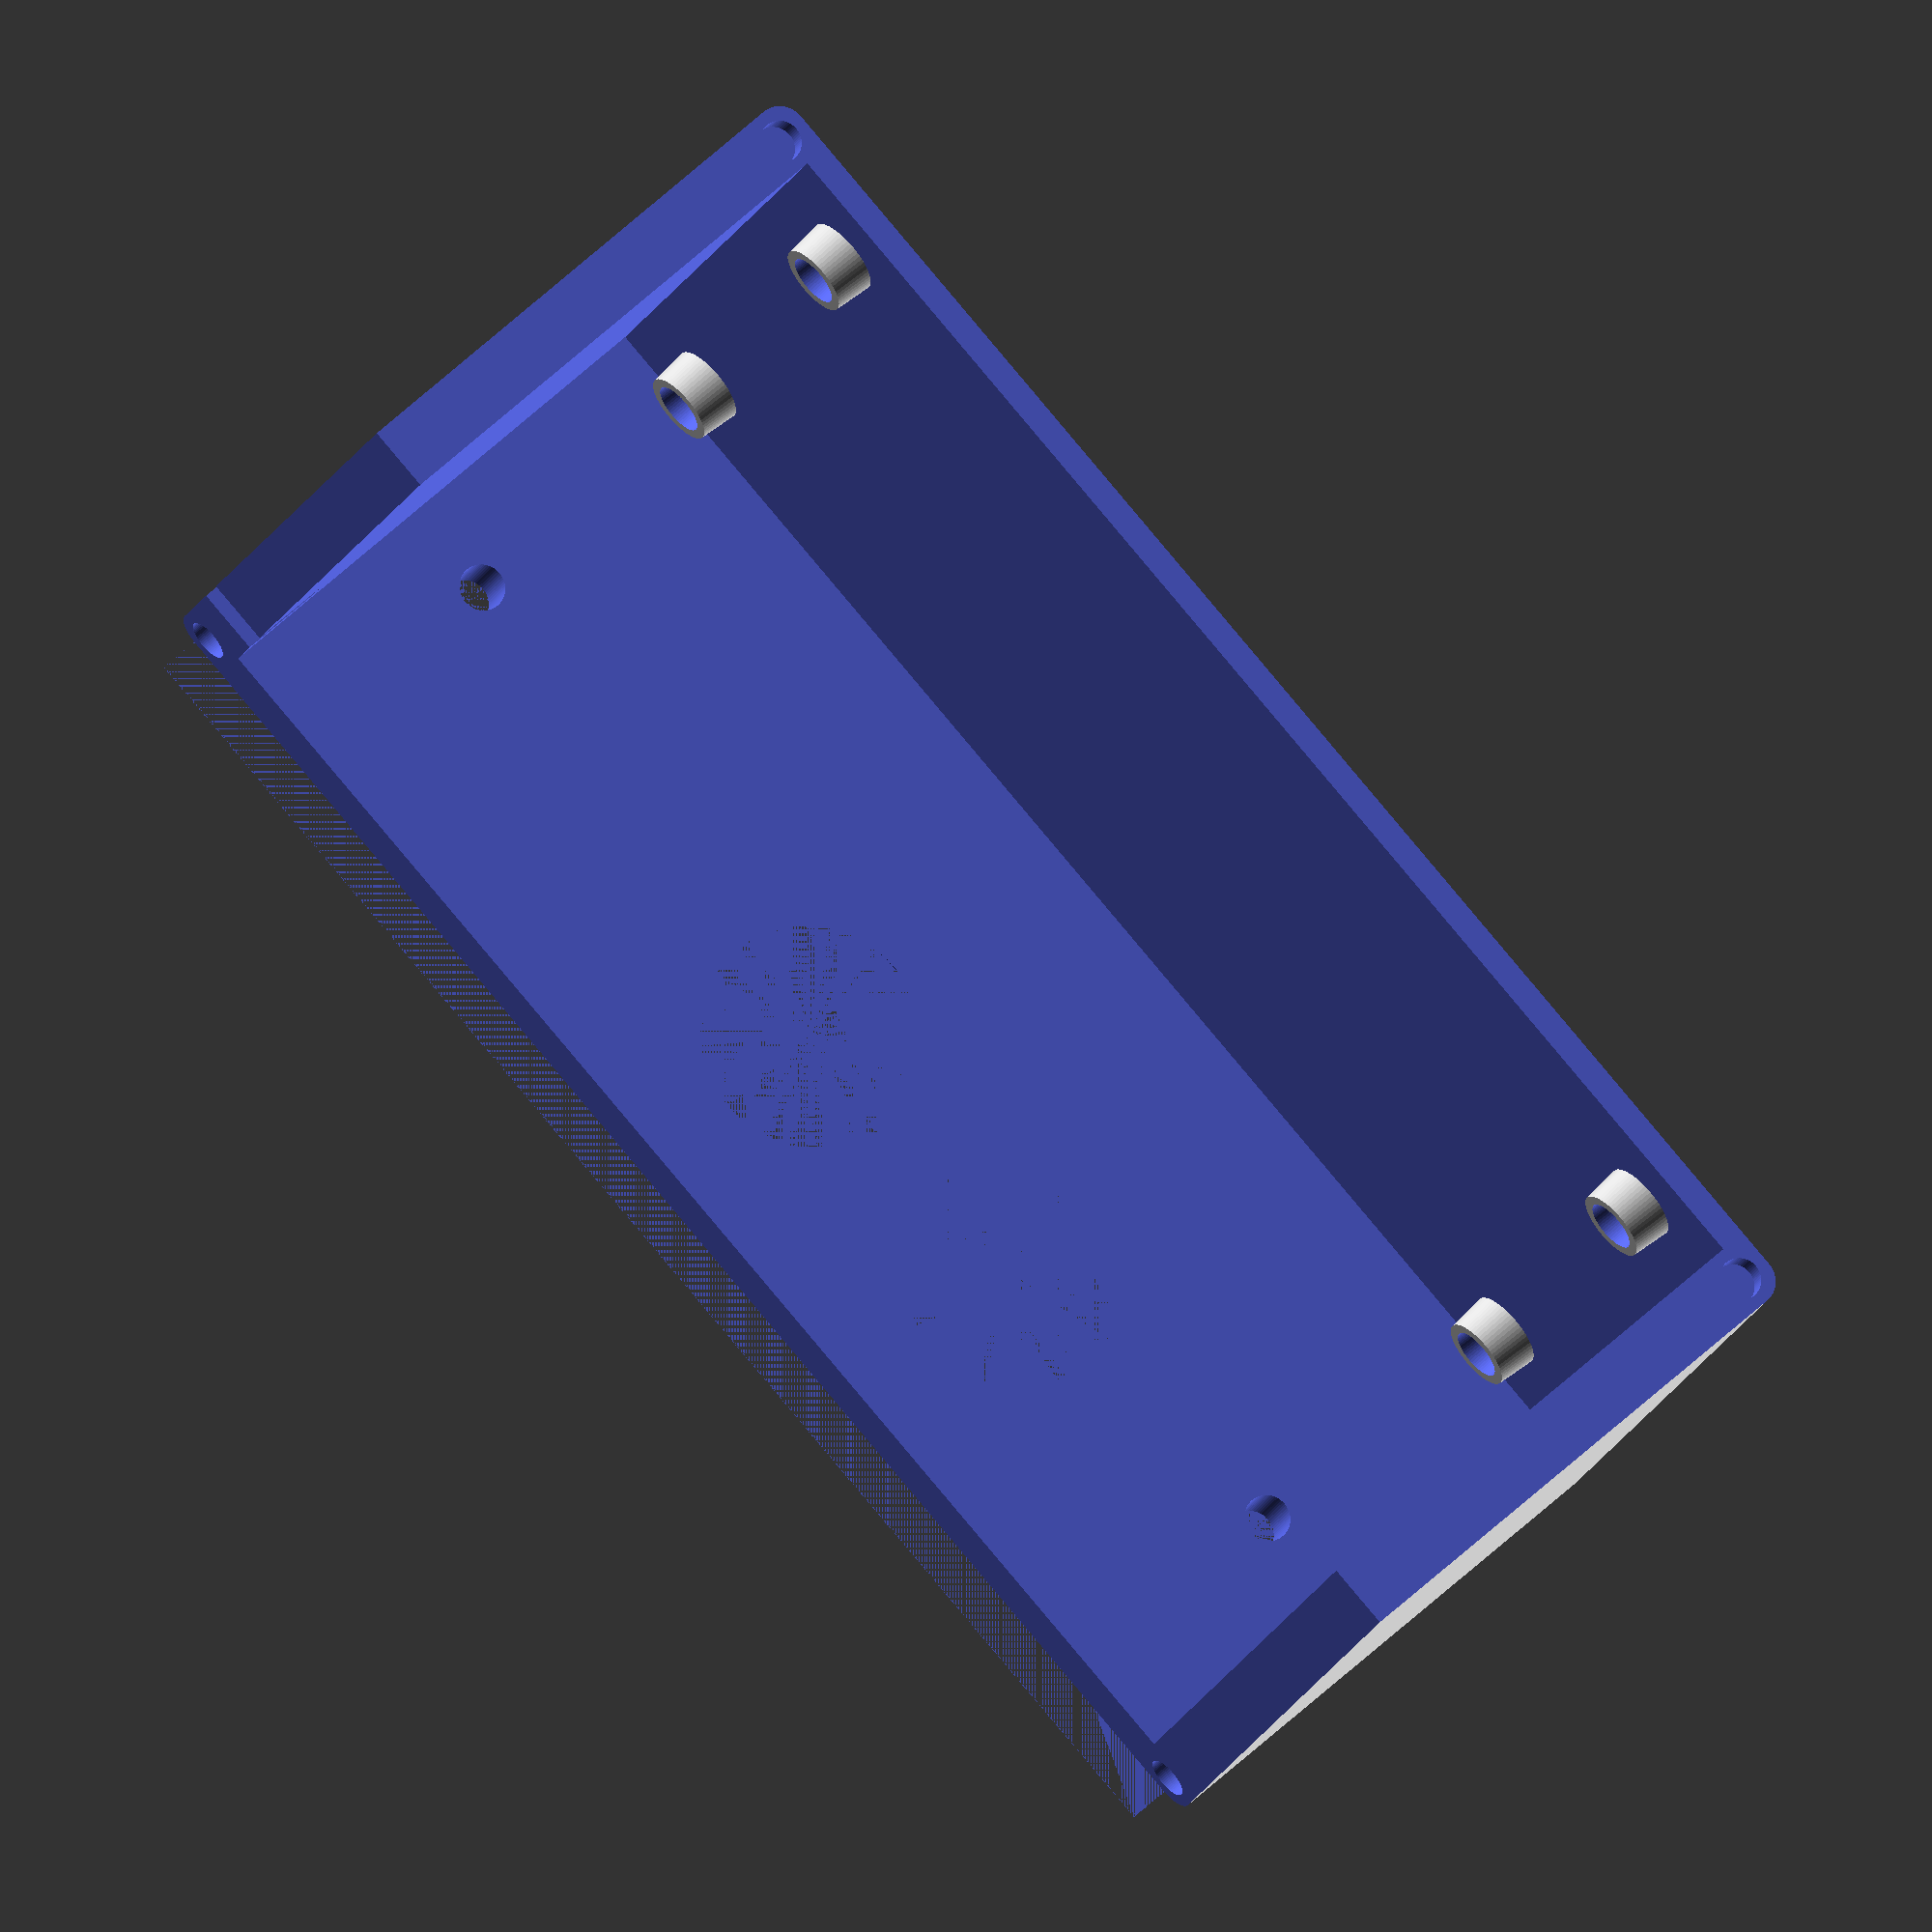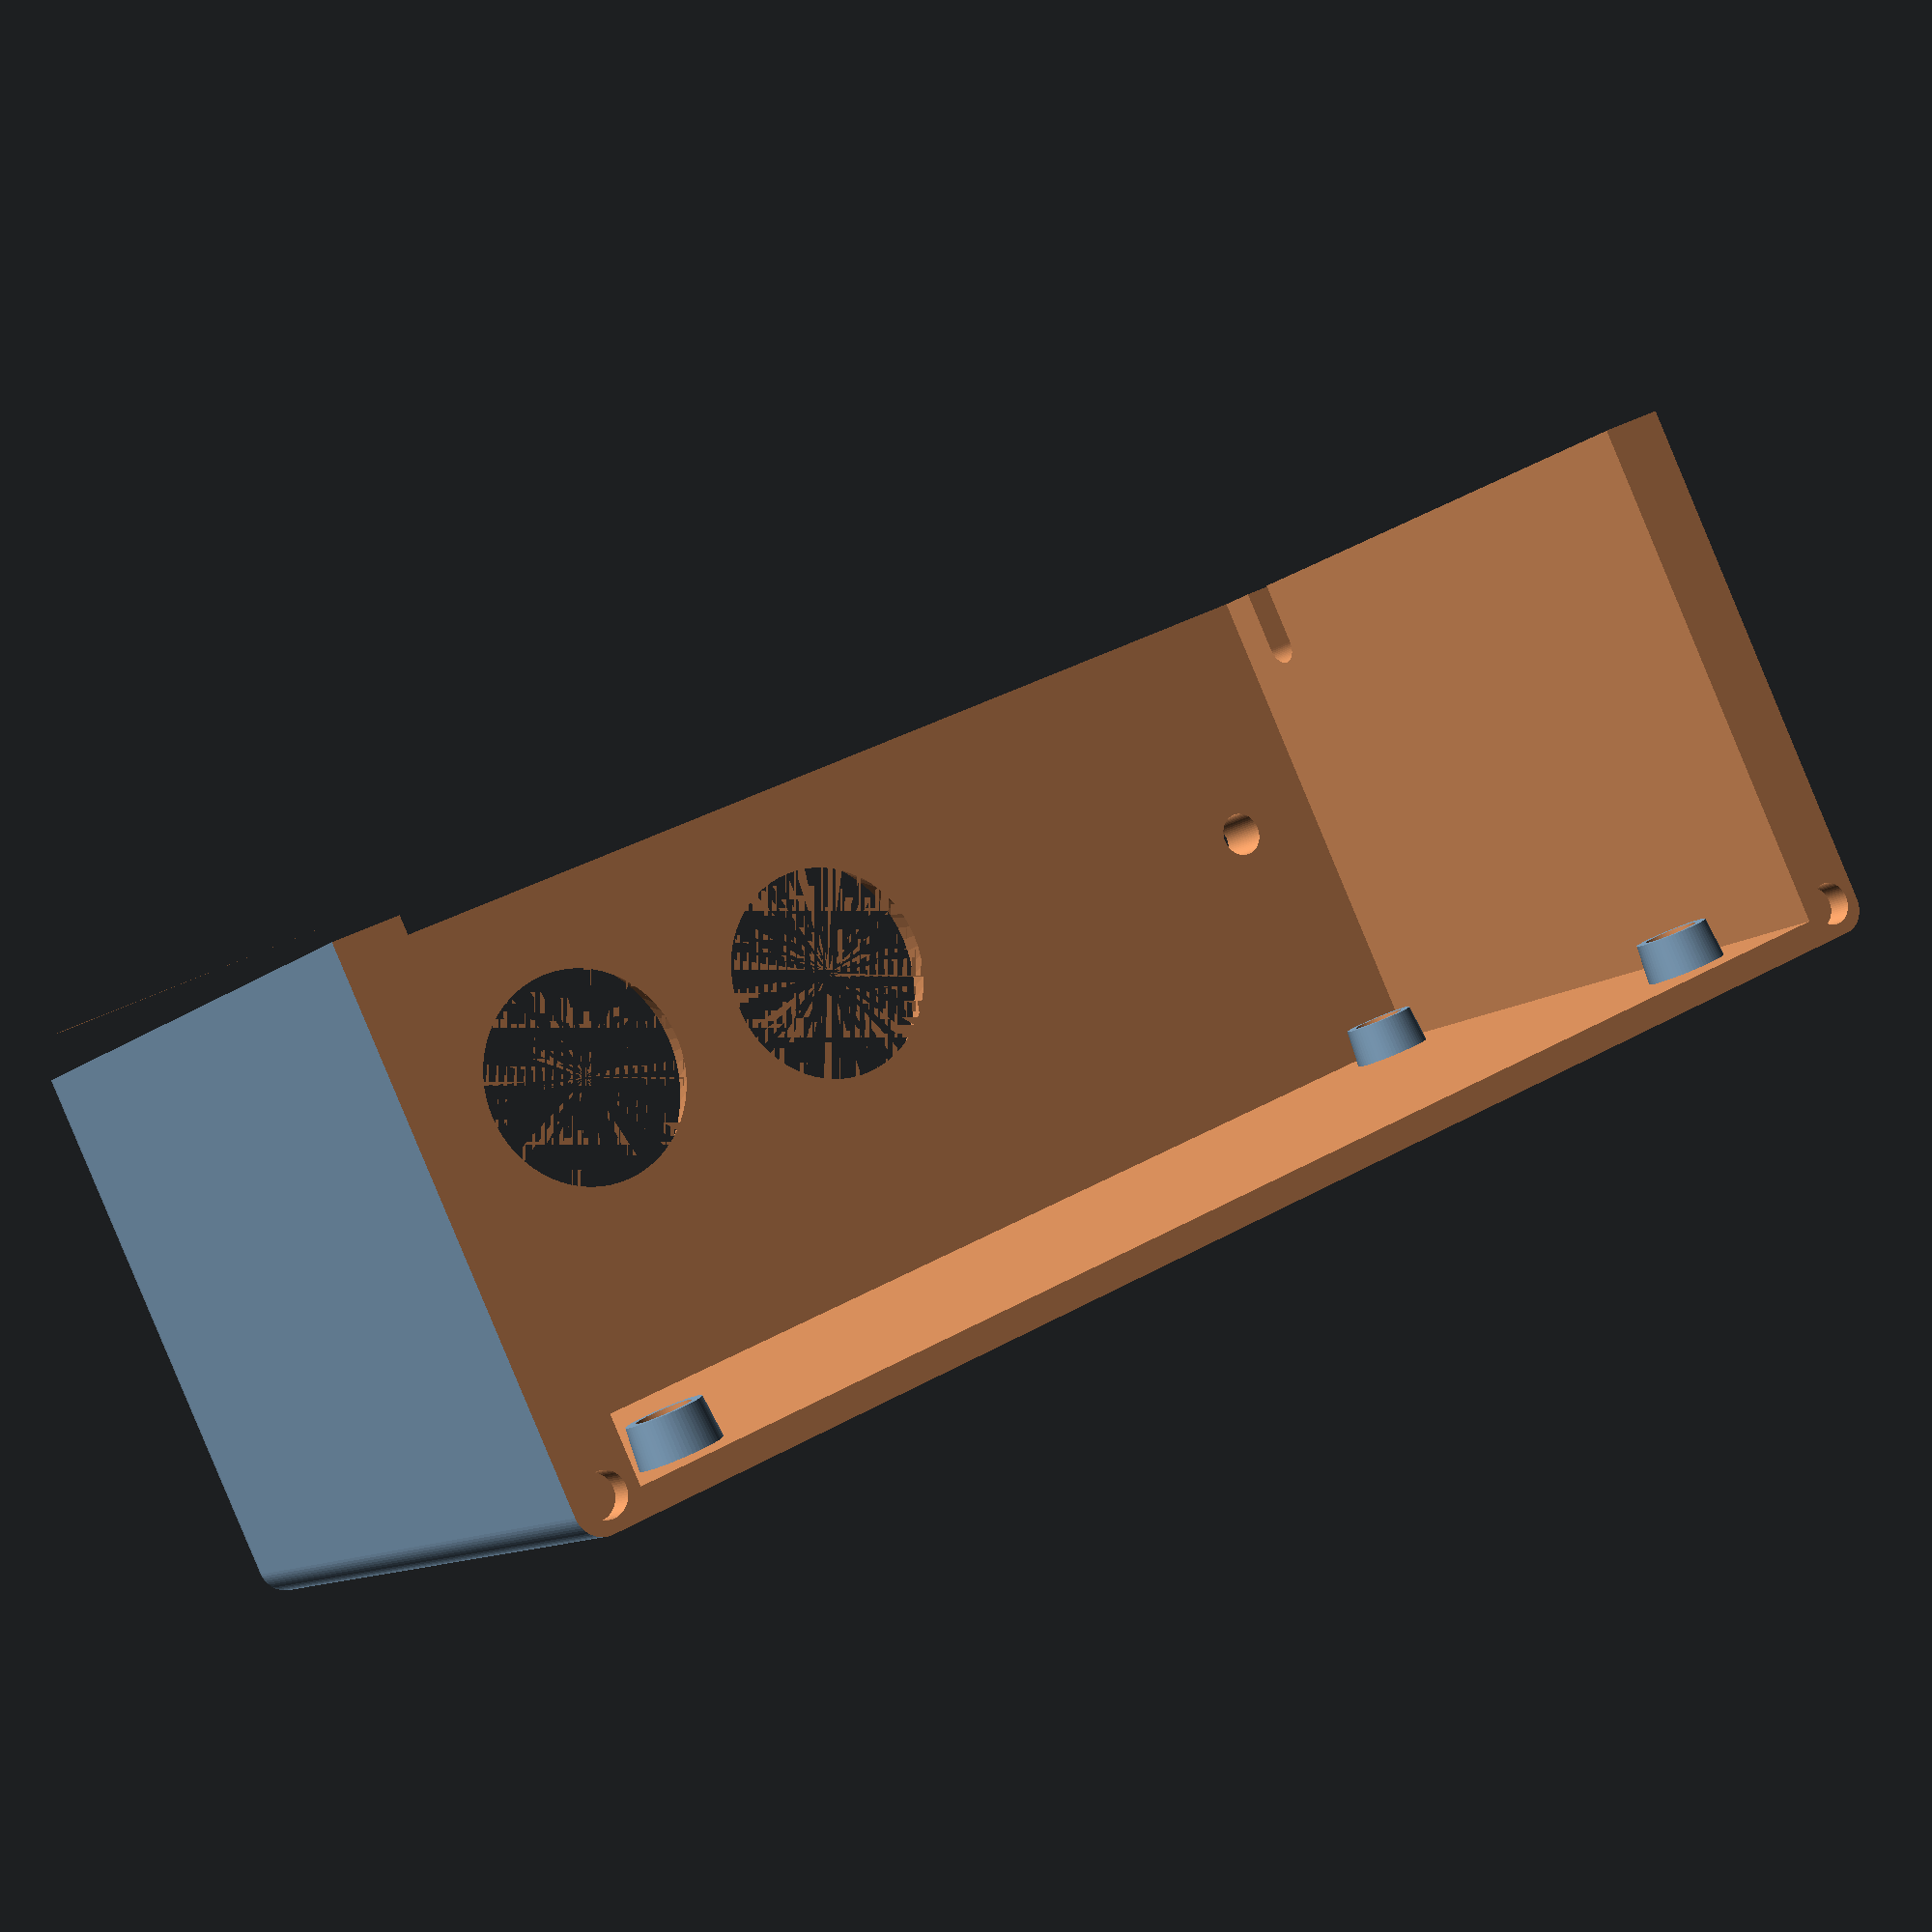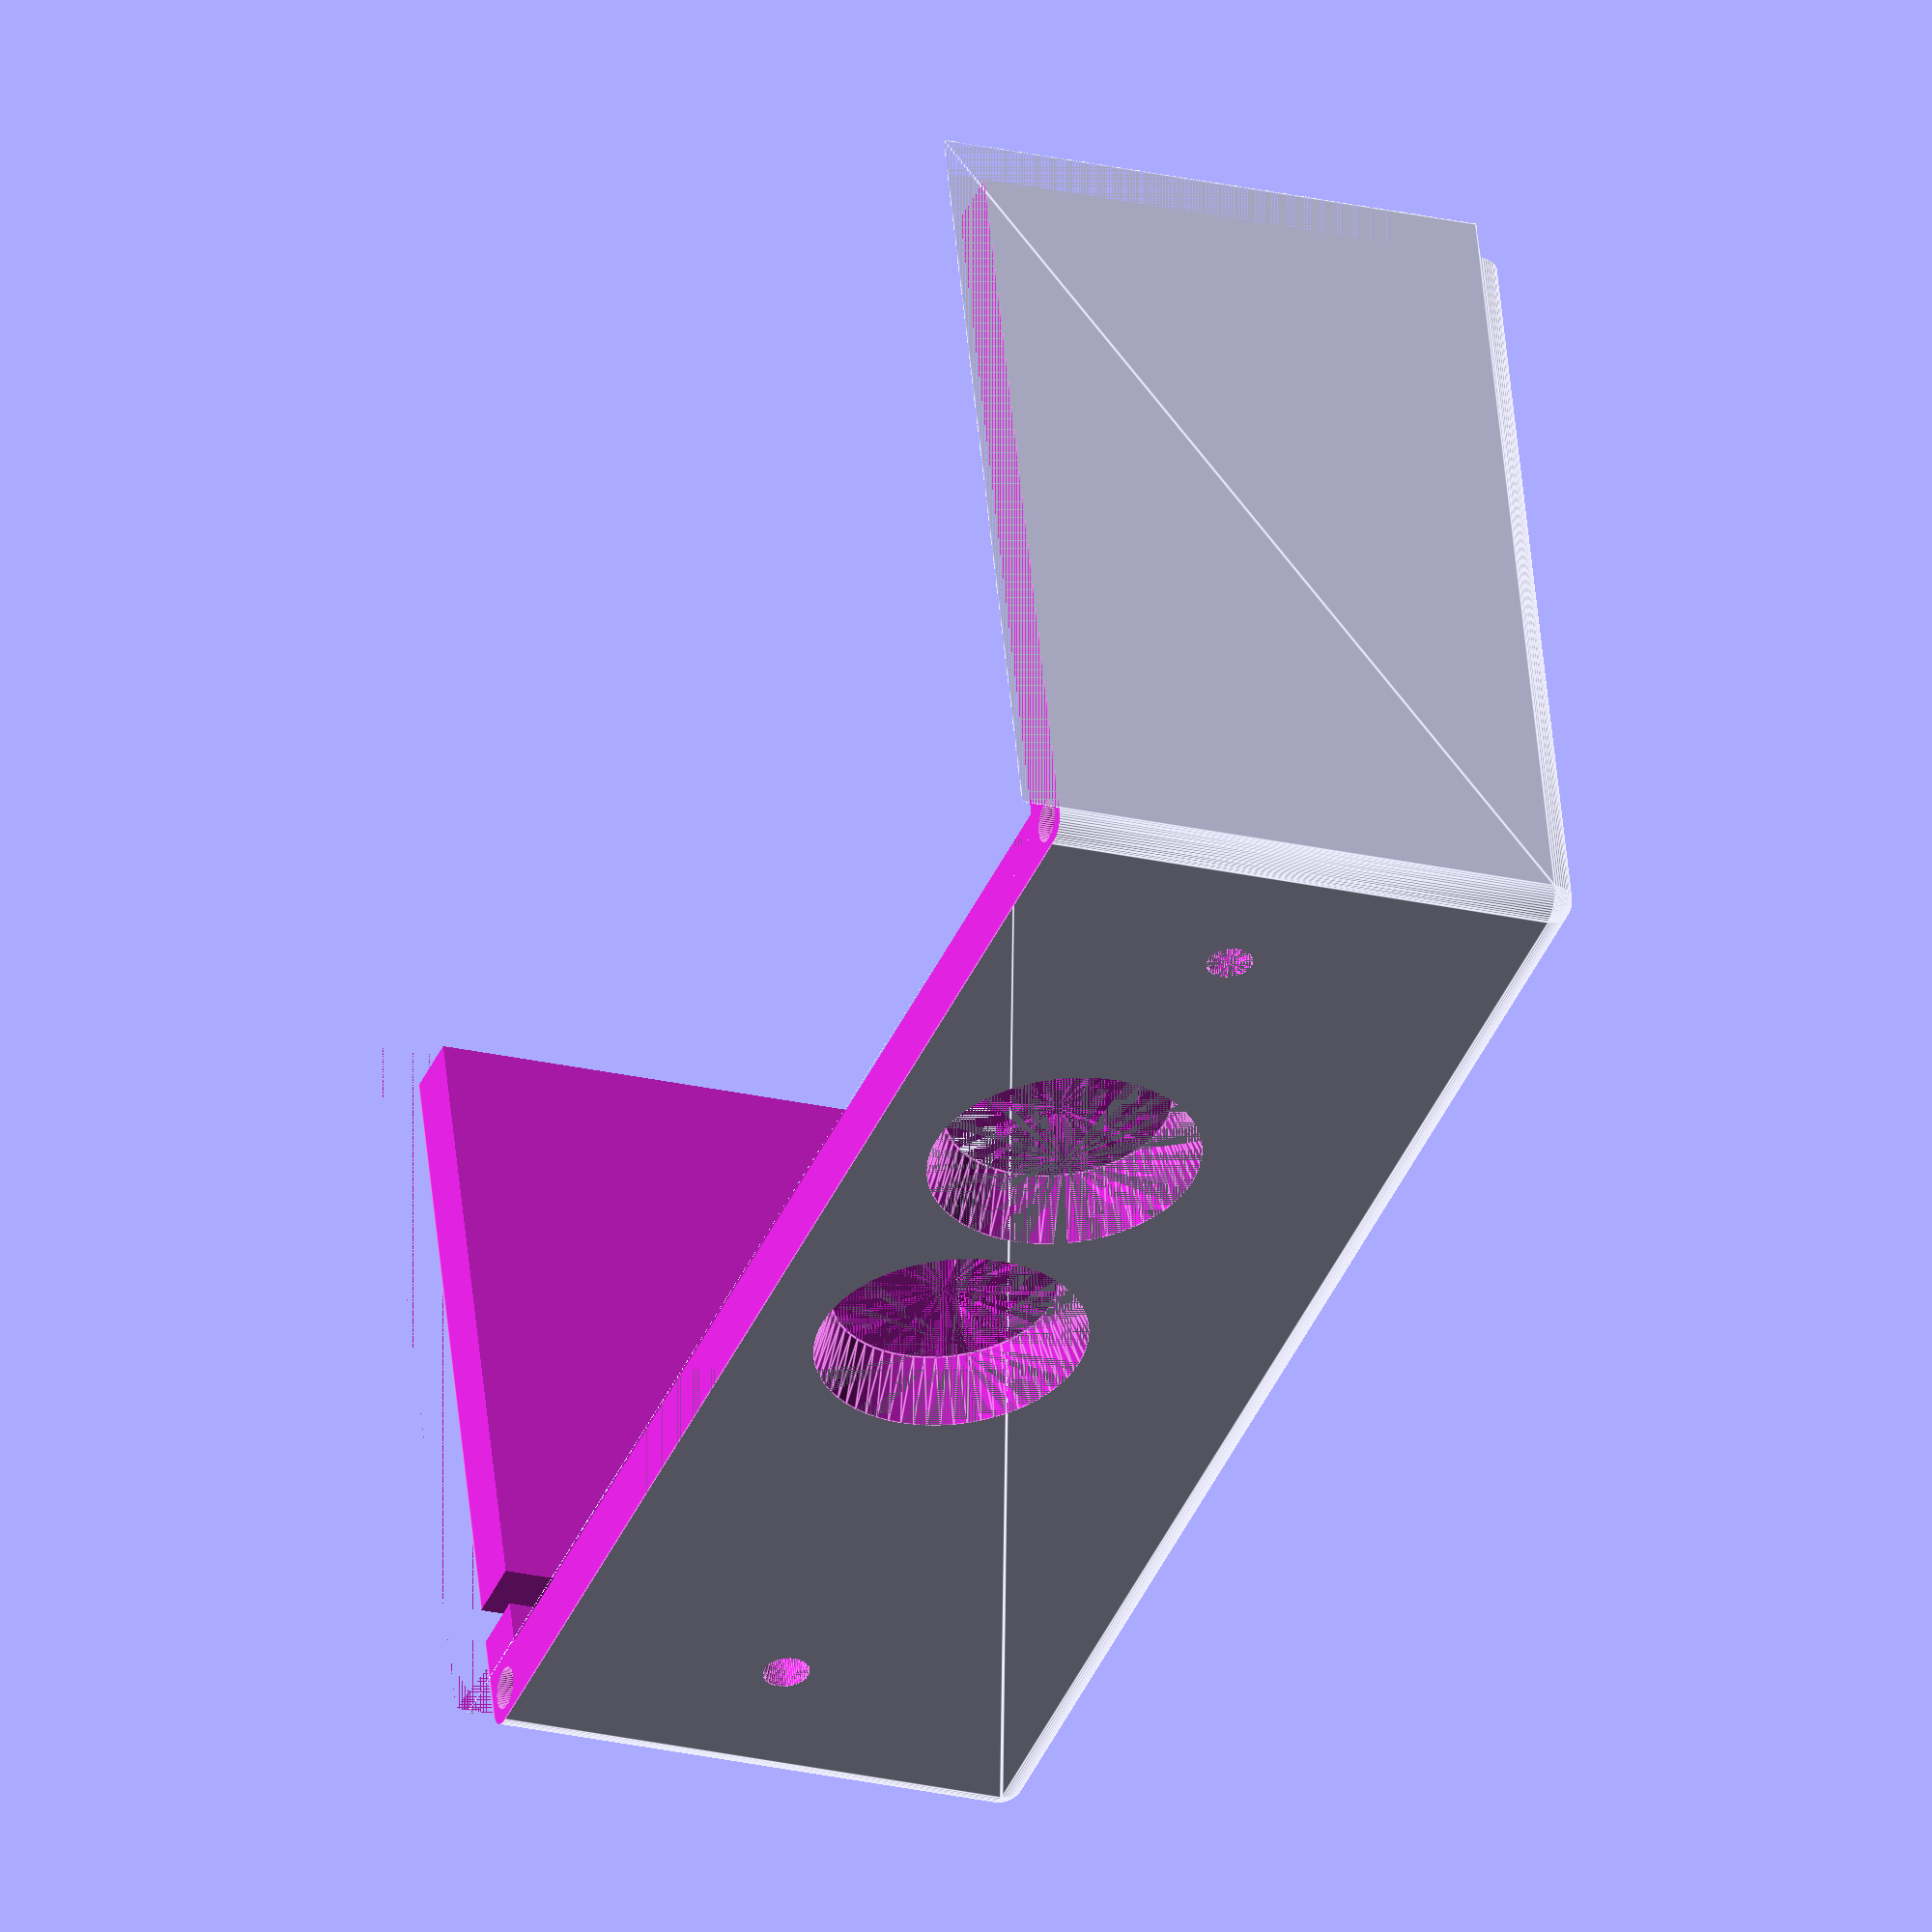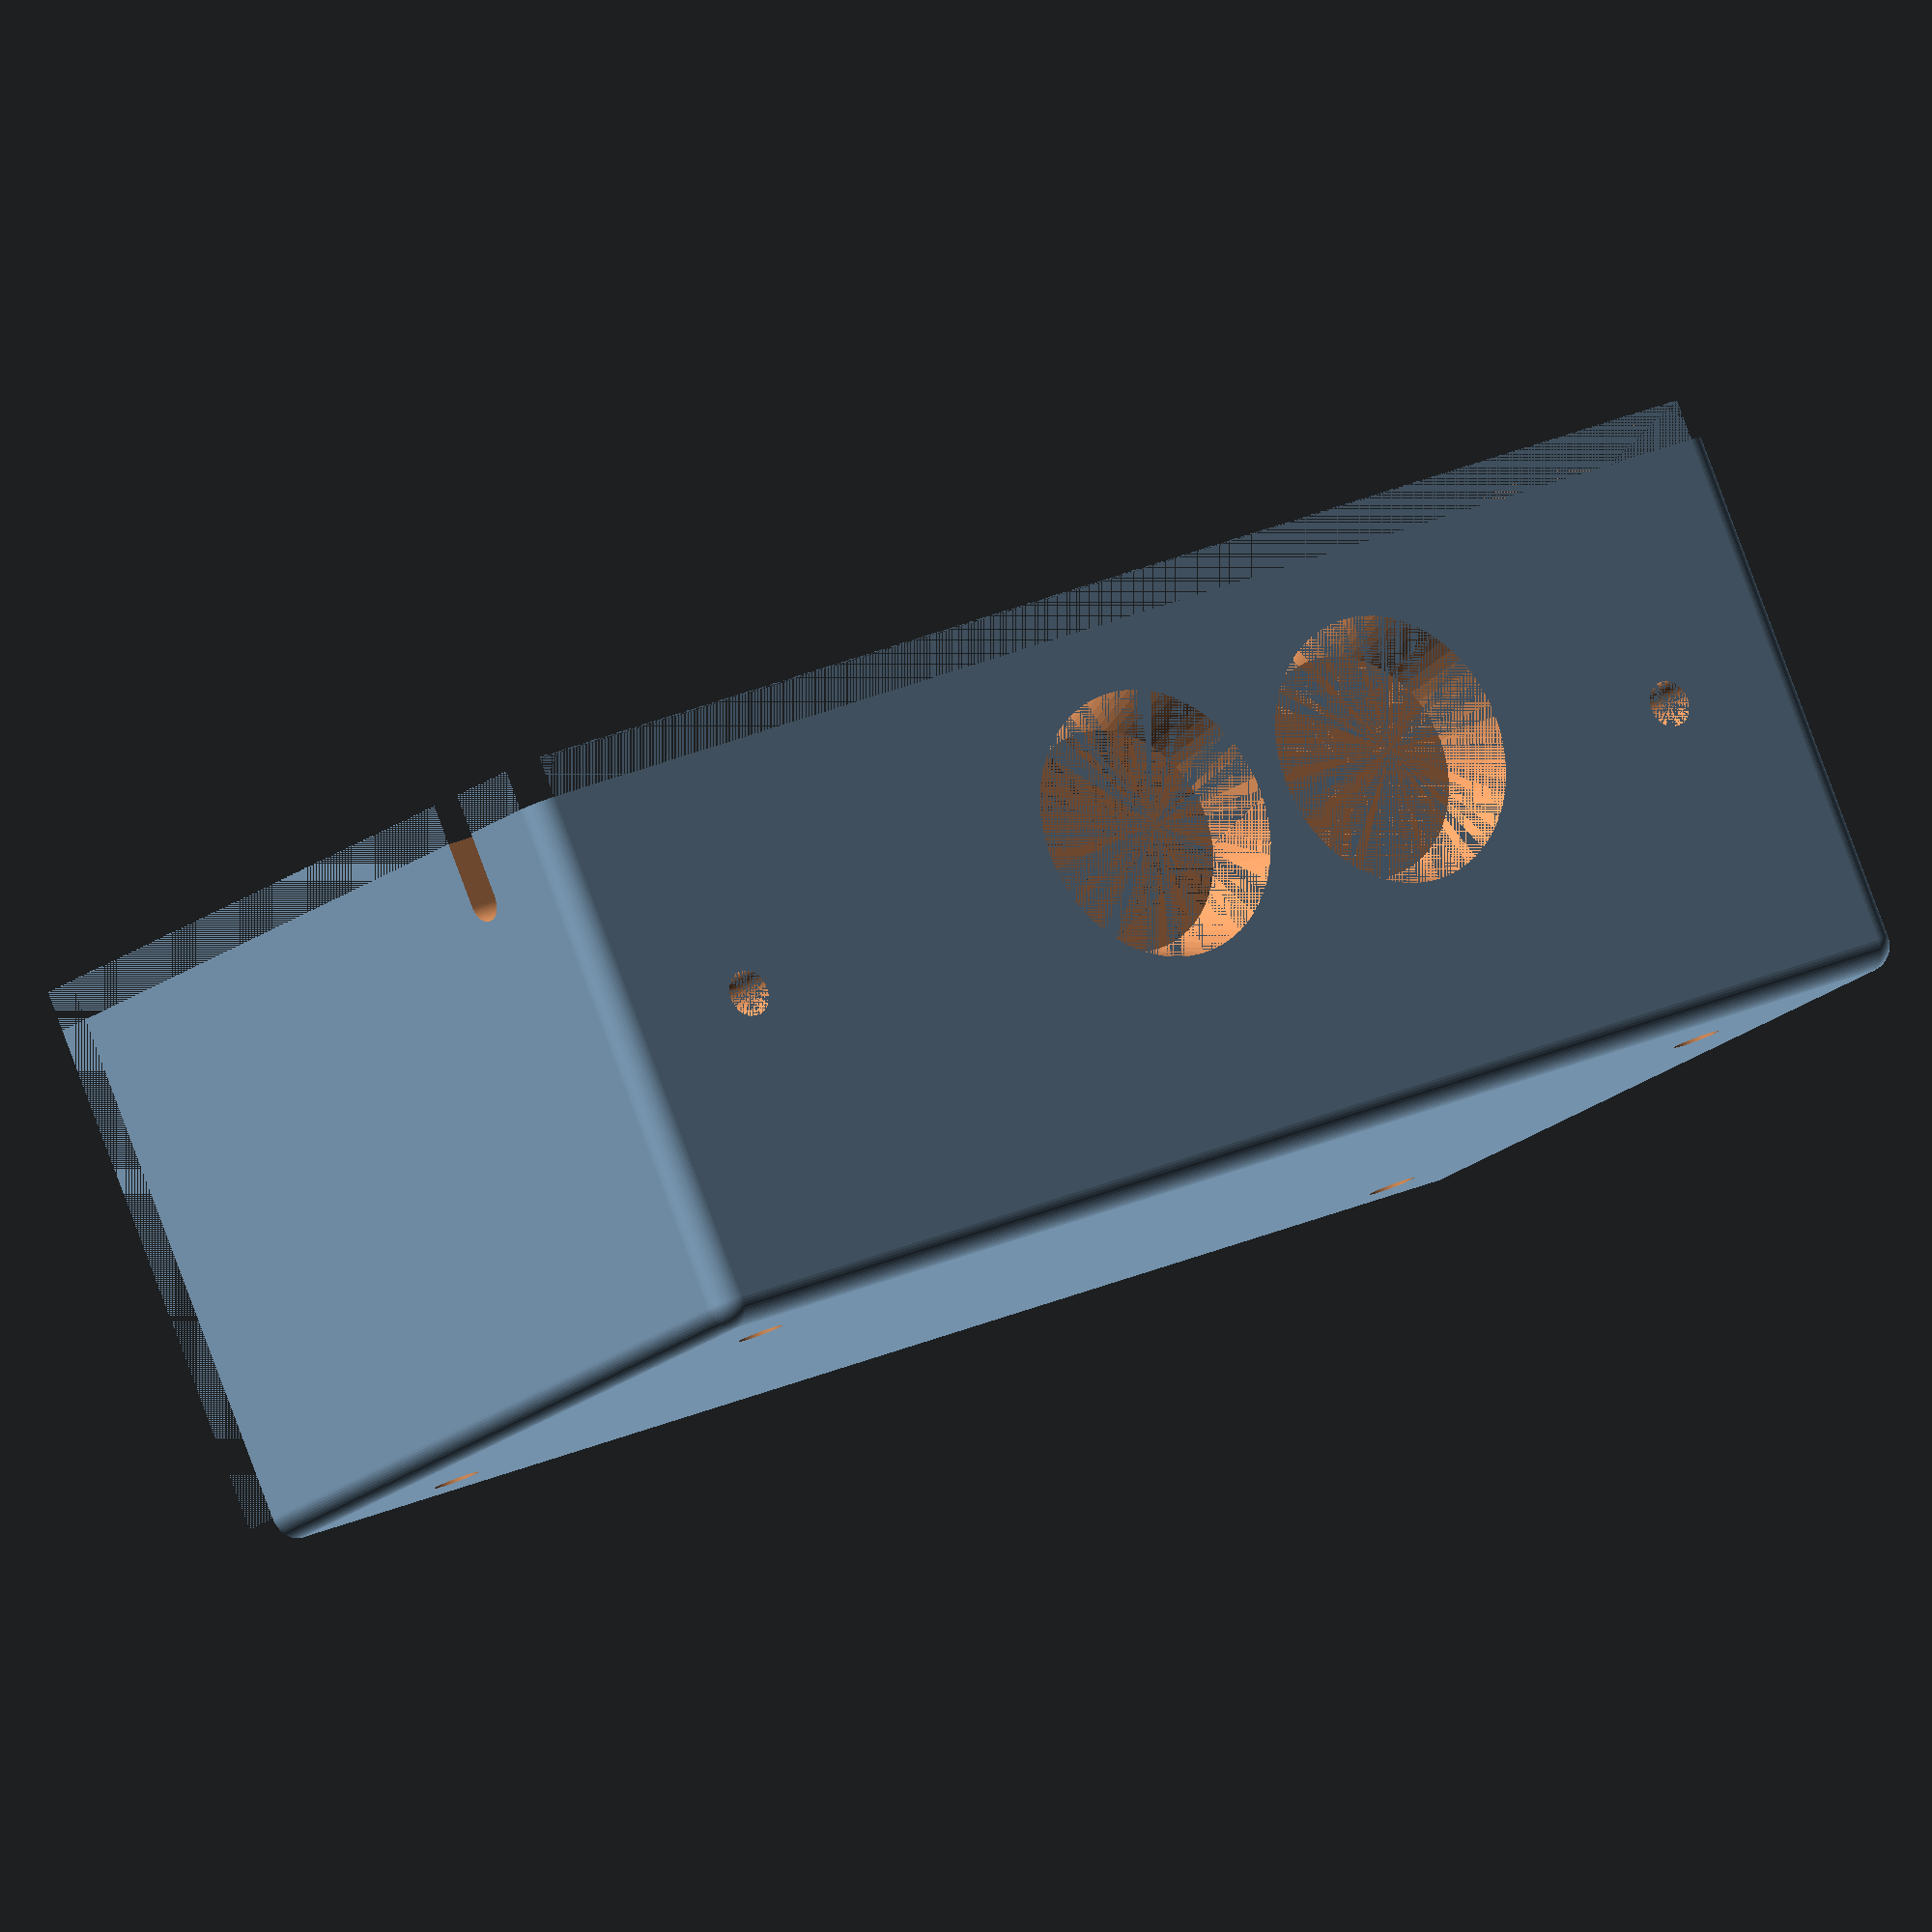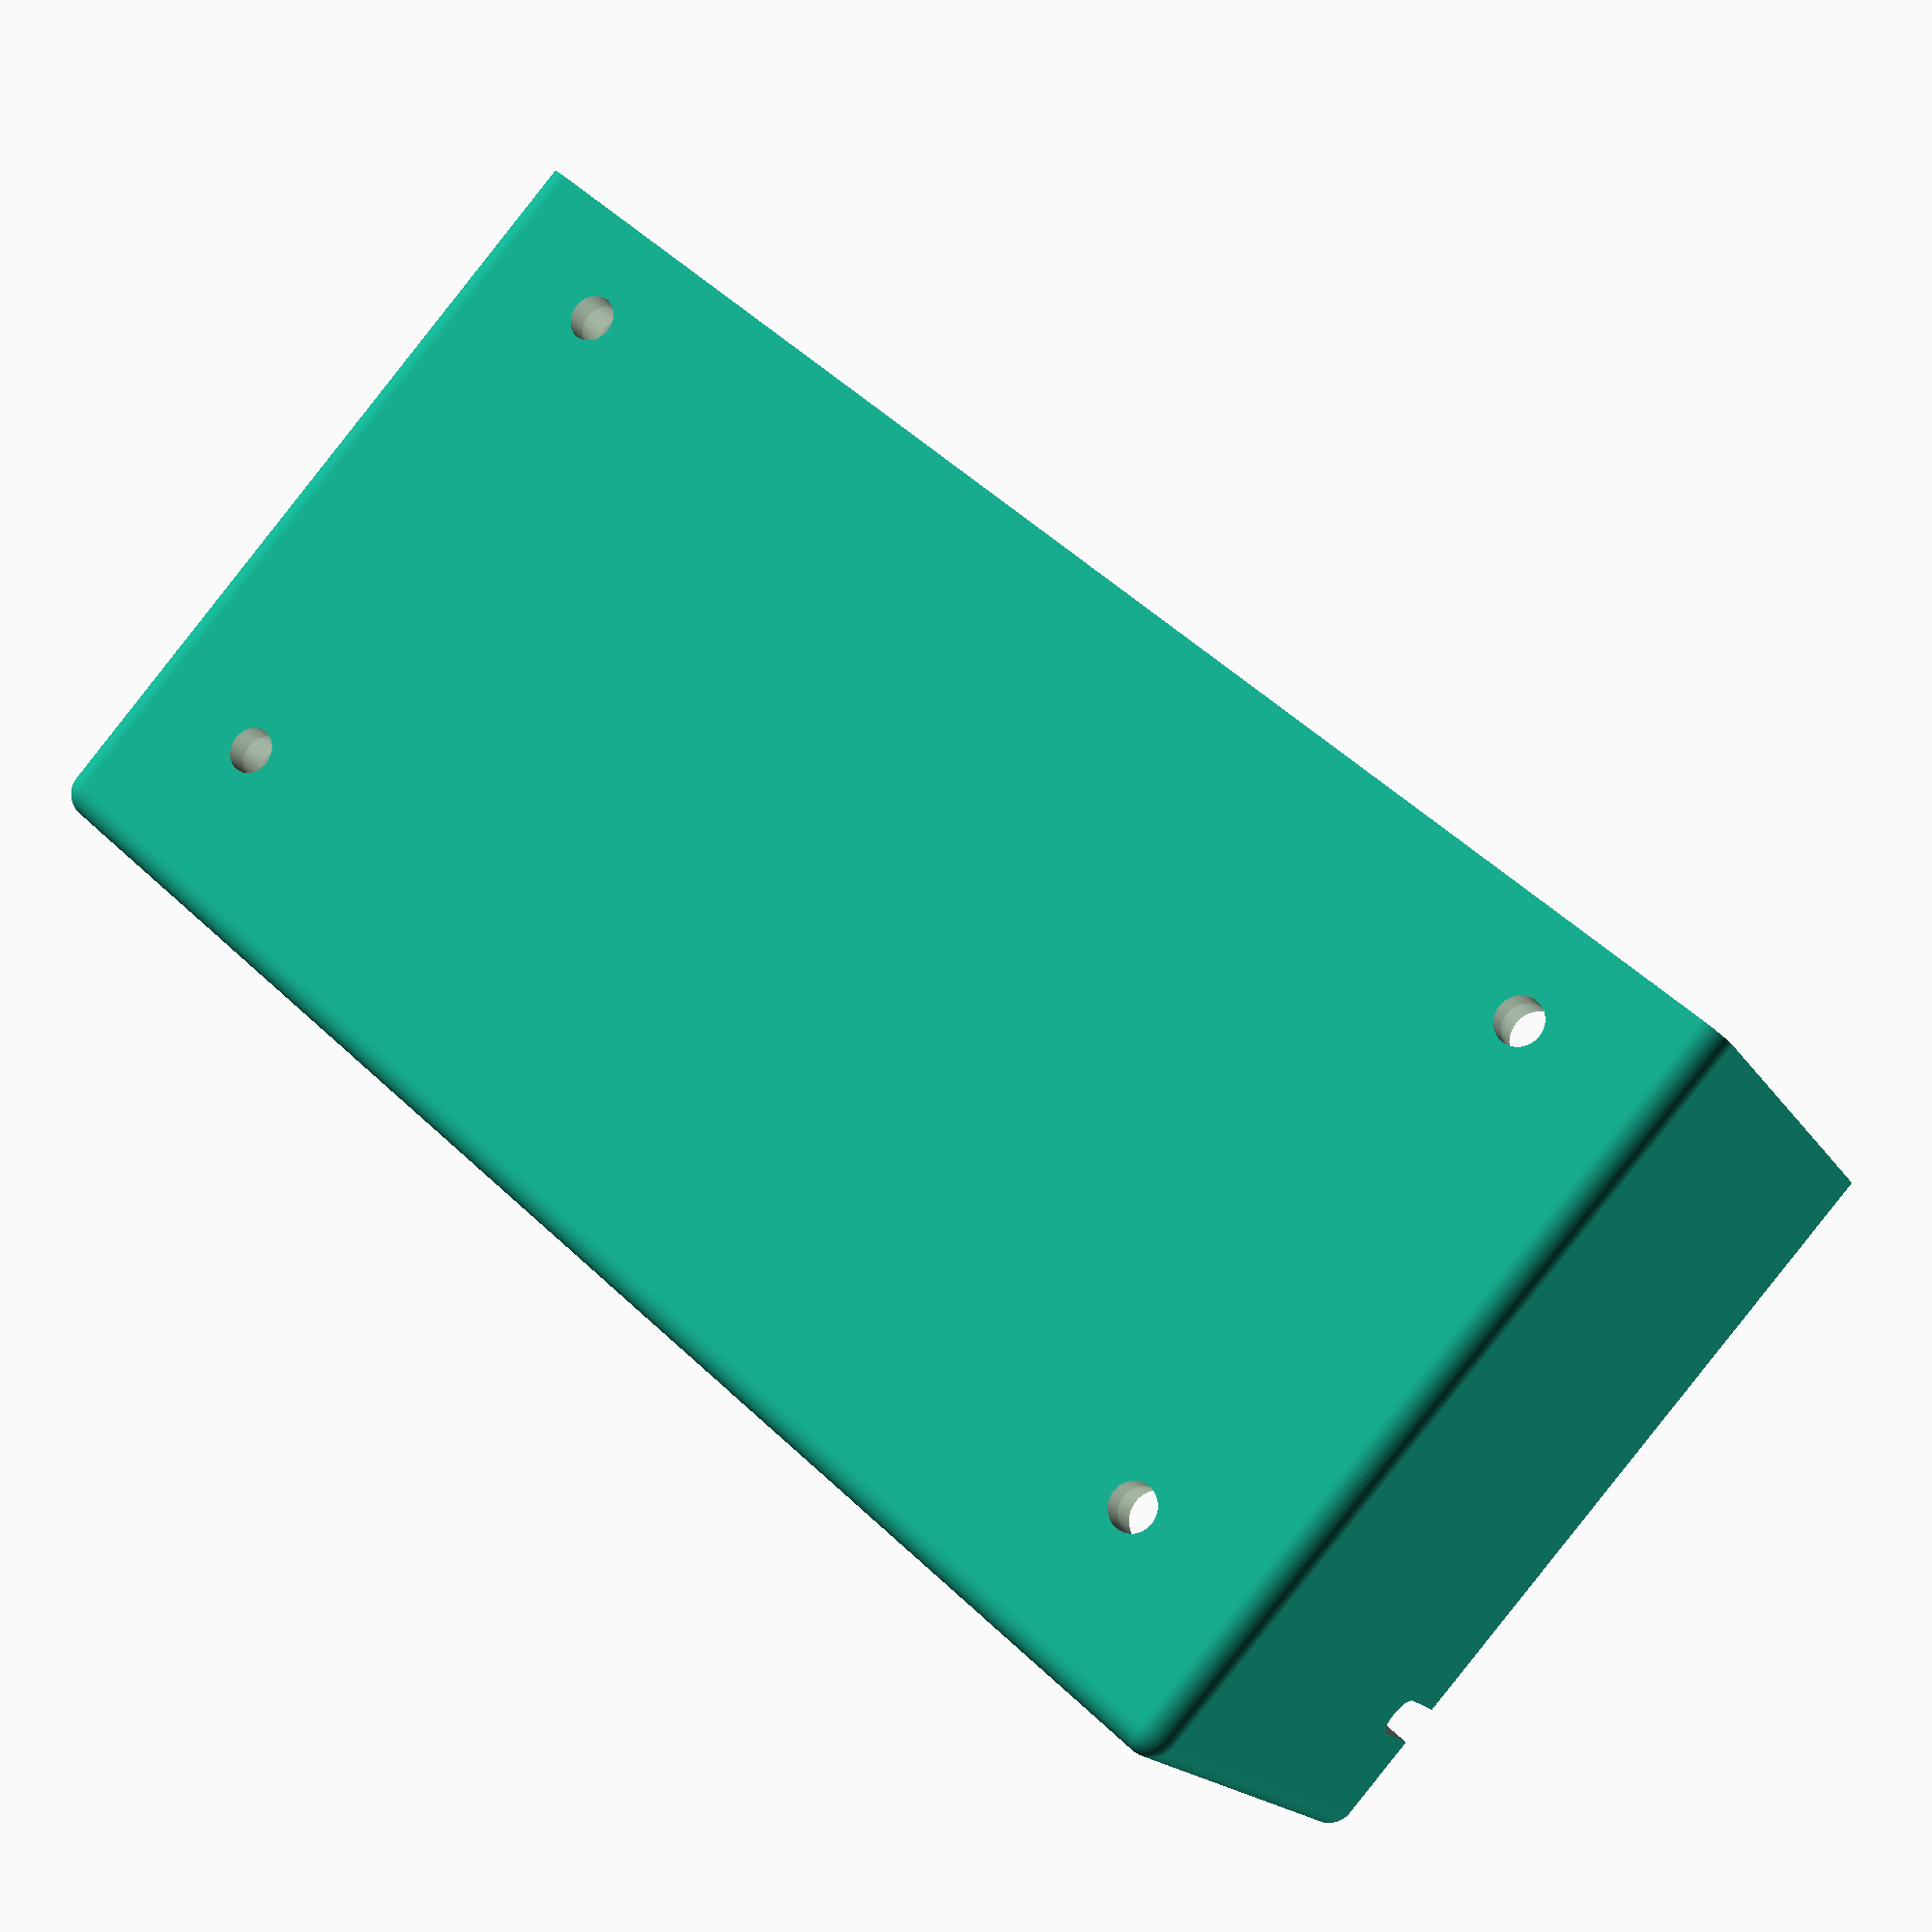
<openscad>
$fn=64;

us_o_d = 12; // offset of ultrasonic sensor in depth direction
us_o_w = 3*2.54; // offset of ultrasonic sensor in width direction
us_d = 16.5; // diameter of ultrasonic sensor tubes

module rounded_cube(size, r, center) {
  translate(center ? [0,0,0] : [r,r,r]) minkowski() {
    cube([size[0]-2*r, size[1]-2*r, size[2]-2*r], center);
    sphere(r=r);
  }
}

pcb_o = 3 + 3; // pcb offset = thickness of wall + standoff
w = 115;
h = 65;
d = pcb_o+us_o_d+us_d+us_o_d;

module magnet_holes() {
  mh = 2.2;
  md = 3.2;

  translate([2.5,2.5,h-5-2]) cylinder(d=md, h=2*mh);
  translate([2.5,d-5-2,2.5]) rotate([-90]) cylinder(d=md, h=2*mh);
  
  translate([w-2.5,2.5,h-5-2]) cylinder(d=md, h=2*mh);
  translate([w-2.5,d-5-2,2.5]) rotate([-90]) cylinder(d=md, h=2*mh);
}

module heat_insert() {
  cylinder(d=3.5, h=3);
  translate([0,0,2]) cylinder(d1=3.5, d2=4, h=3.1);
}

module standoff() {
  translate([0,0,2]) cylinder(d1=6, d2=5.5, h=3);
}

pcb_w = 36*2.54;
pcb_h = 16*2.54;

module case_base() difference() {
  union() {
    difference() {
      rounded_cube([w,d,h], 2);
      translate([5,2,5]) cube([w-10, d-2, h-5]);
      translate([0,d-5,0]) cube([w, 100, 100]);
      translate([0,0,h-5]) cube([w, 100, 100]);
    }

    translate([(w-pcb_w)/2,0,(h-pcb_h)/2]) rotate([-90]) standoff();
    translate([(w+pcb_w)/2,0,(h-pcb_h)/2]) rotate([-90]) standoff();
    translate([(w-pcb_w)/2,0,(h+pcb_h)/2]) rotate([-90]) standoff();
    translate([(w+pcb_w)/2,0,(h+pcb_h)/2]) rotate([-90]) standoff();
  }
  translate([(w-pcb_w)/2,0,(h-pcb_h)/2]) rotate([-90]) heat_insert();
  translate([(w+pcb_w)/2,0,(h-pcb_h)/2]) rotate([-90]) heat_insert();
  translate([(w-pcb_w)/2,0,(h+pcb_h)/2]) rotate([-90]) heat_insert();
  translate([(w+pcb_w)/2,0,(h+pcb_h)/2]) rotate([-90]) heat_insert();
  
  // ultrasonic tube holes
  translate([(w-6.5-us_d)/2-us_o_w,pcb_o+us_d/2+us_o_d,0]) cylinder(d1=us_d+4, d2=us_d+0.5, h=5);
  translate([(w+6.5+us_d)/2-us_o_w,pcb_o+us_d/2+us_o_d,0]) cylinder(d1=us_d+4, d2=us_d+0.5, h=5);
  
  // bottom mounting holes
  translate([(w-90)/2,d/2,0]) cylinder(d=3.5, h=100);
  translate([(w+90)/2,d/2,0]) cylinder(d=3.5, h=100);
  
  // cable slot
  hull() {
    translate([w-10,d-10,10]) rotate([0,90]) cylinder(d=3, h=100);
    translate([w-10,d,10]) rotate([0,90]) cylinder(d=3, h=100);
  }
  
  
  magnet_holes();
}

module case_cover() difference() {
  rounded_cube([w,d,h], 2);
  translate([5,2,2]) cube([w-10, d-4, h-4]);
  cube([w, d-5, h-5]);
  magnet_holes();
}

rotate([90,0,0]) case_base();
// rotate([-90,0,0]) case_cover();
</openscad>
<views>
elev=299.3 azim=200.8 roll=46.4 proj=o view=wireframe
elev=88.3 azim=329.6 roll=22.7 proj=p view=solid
elev=202.9 azim=345.3 roll=112.1 proj=o view=edges
elev=274.3 azim=323.8 roll=159.5 proj=o view=solid
elev=16.5 azim=138.3 roll=201.0 proj=p view=wireframe
</views>
